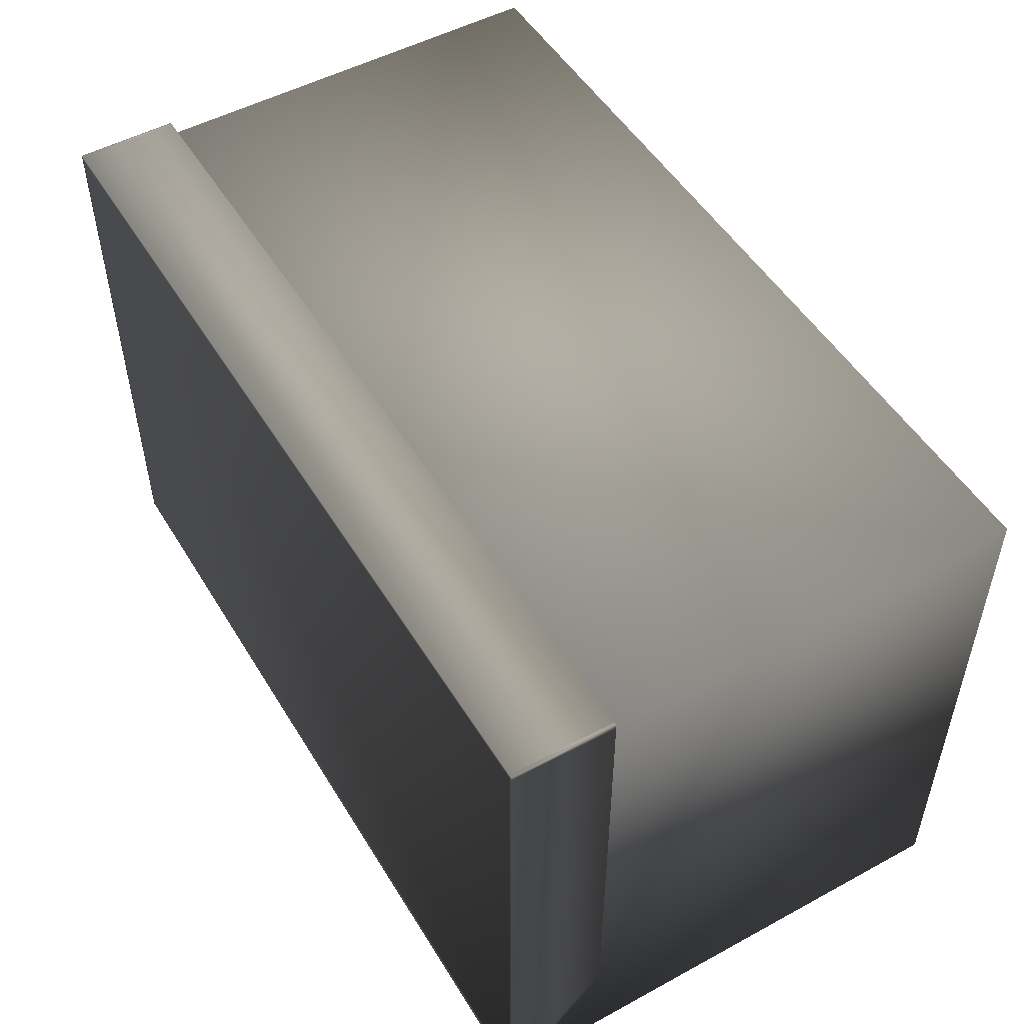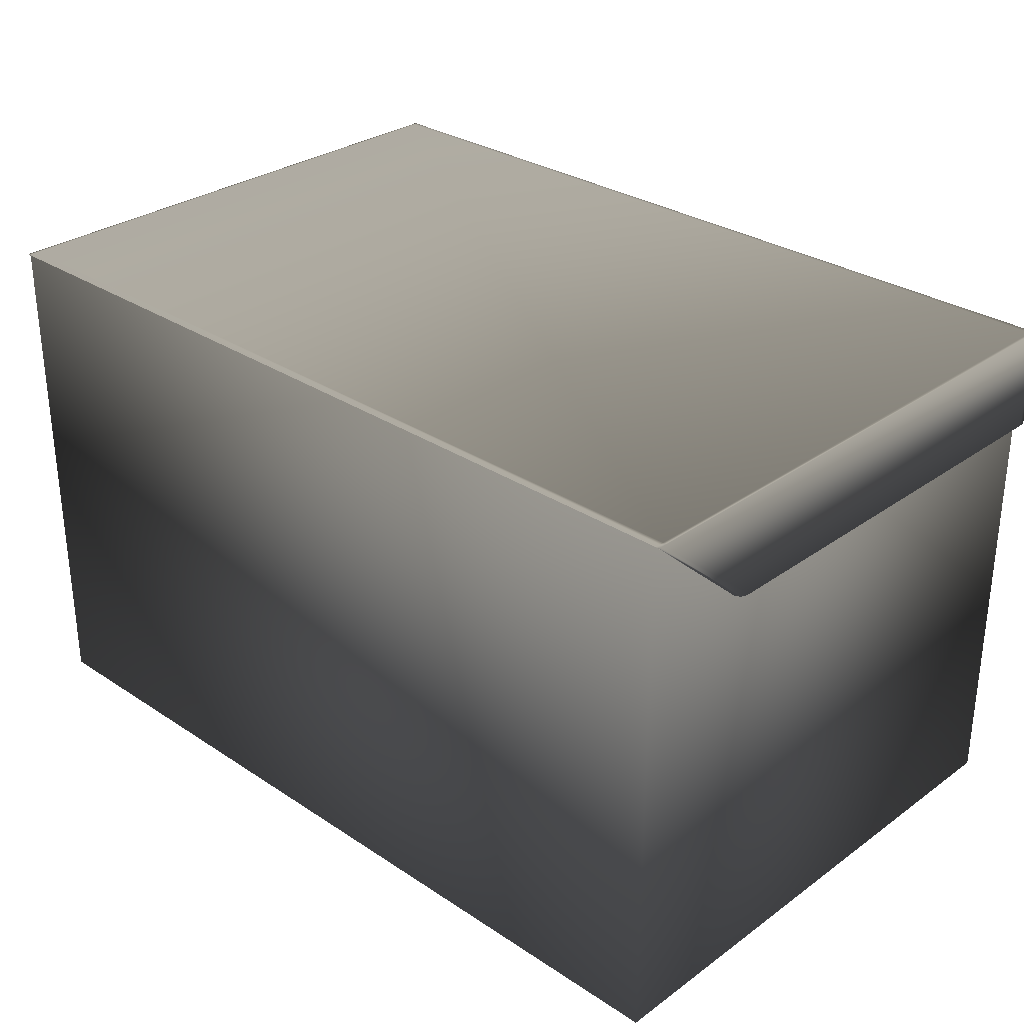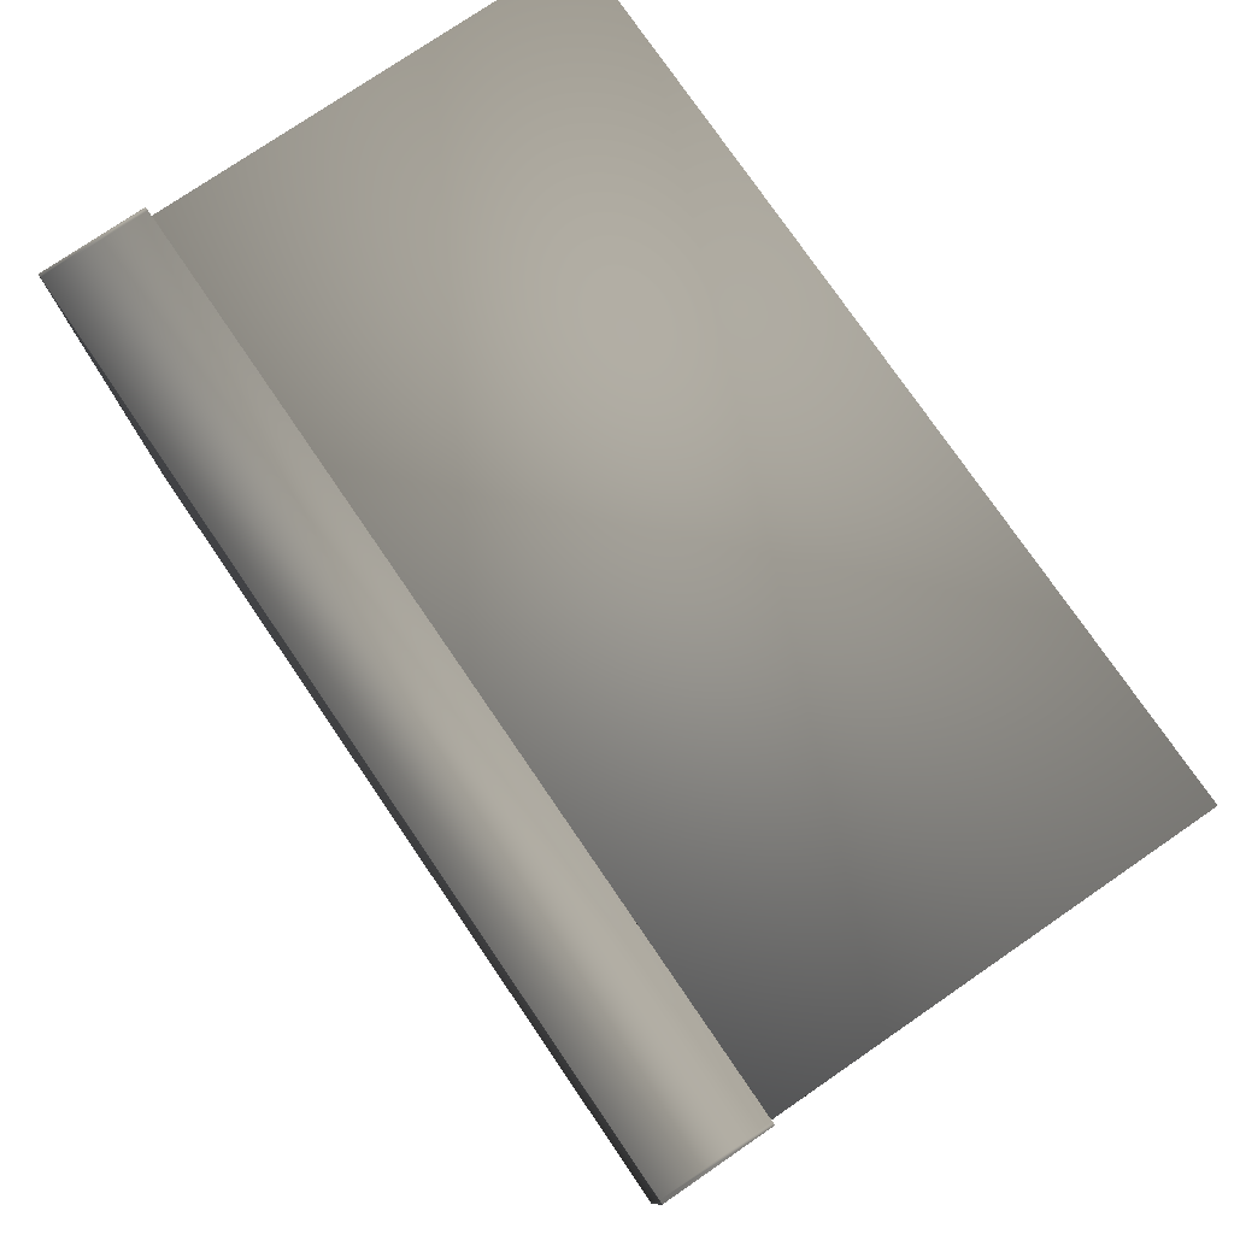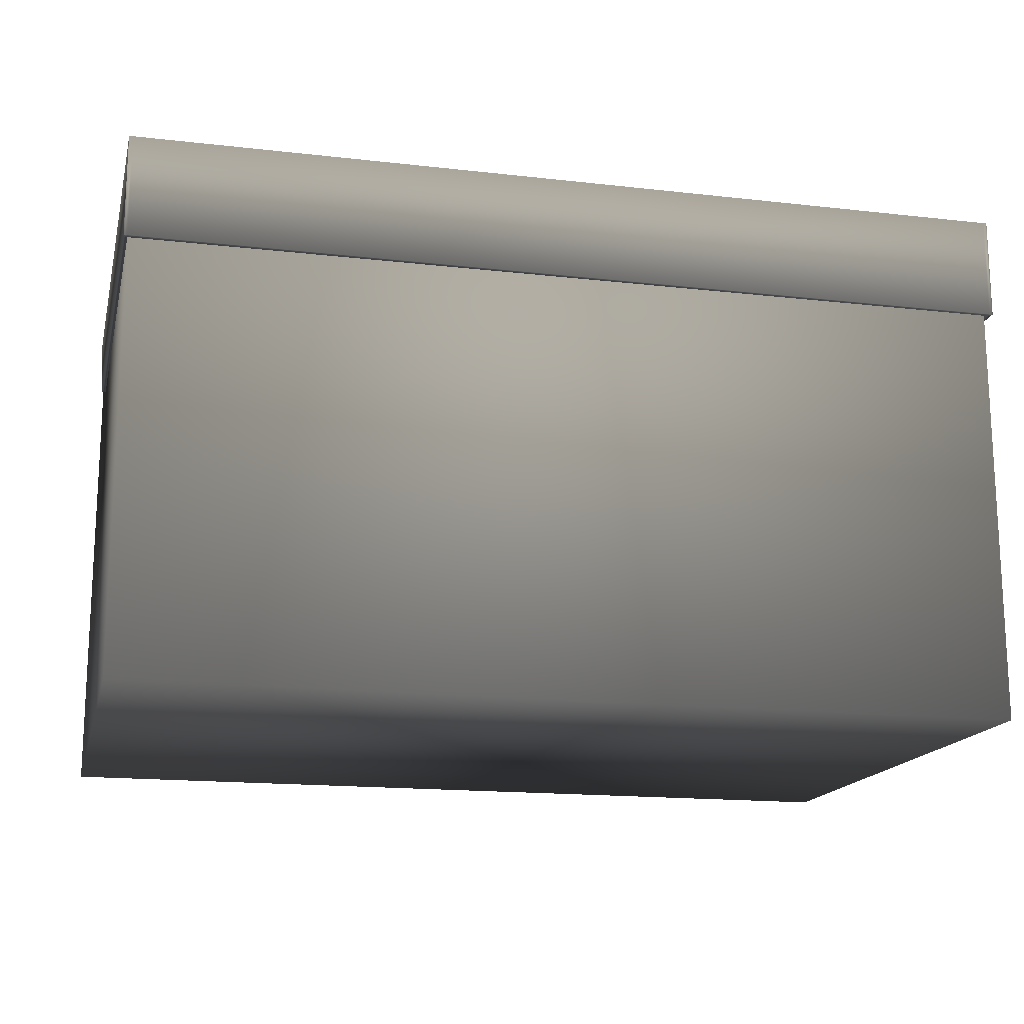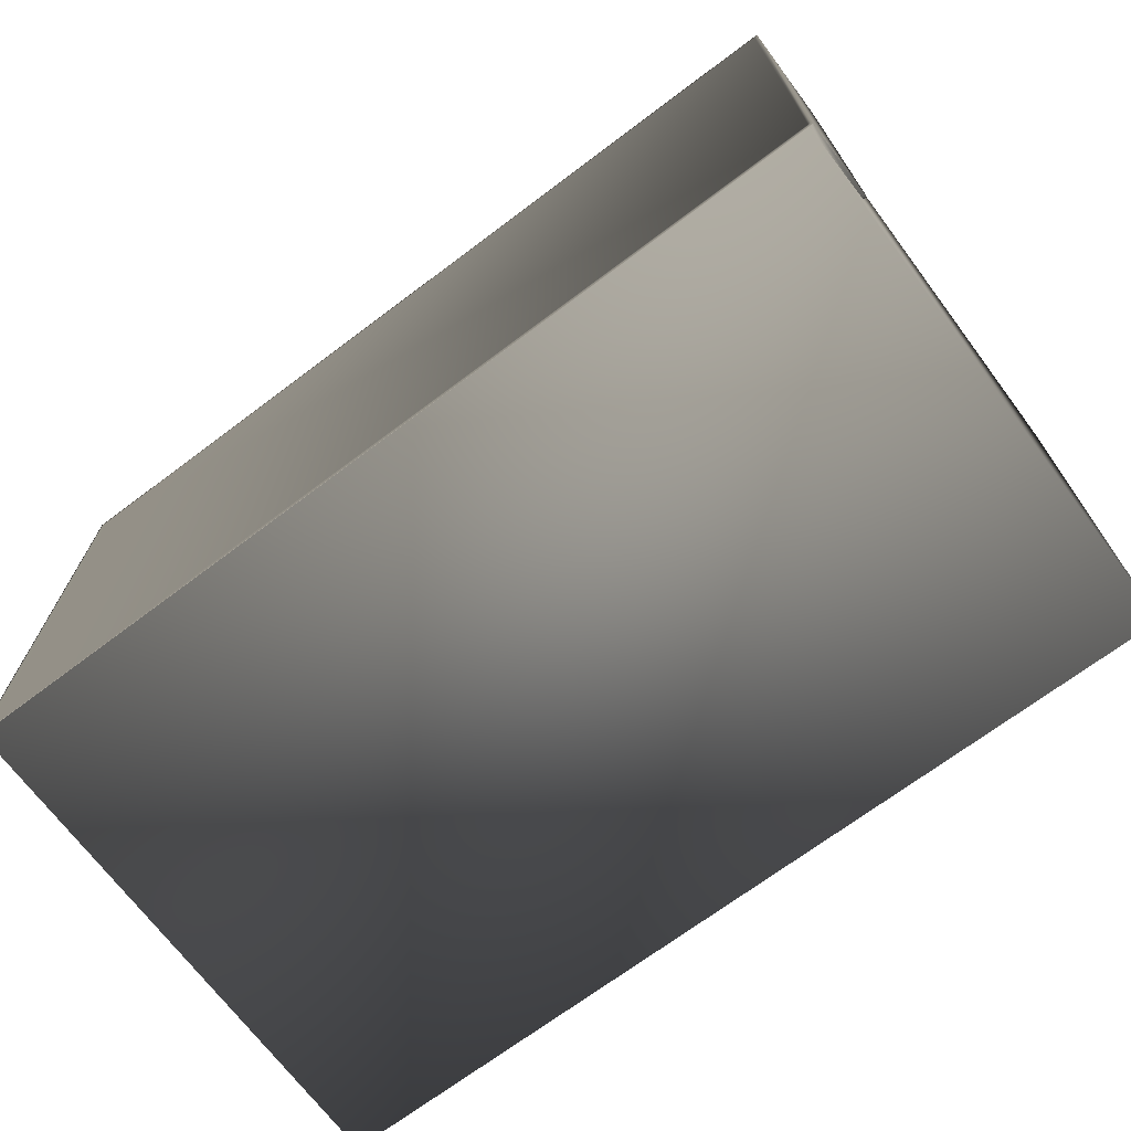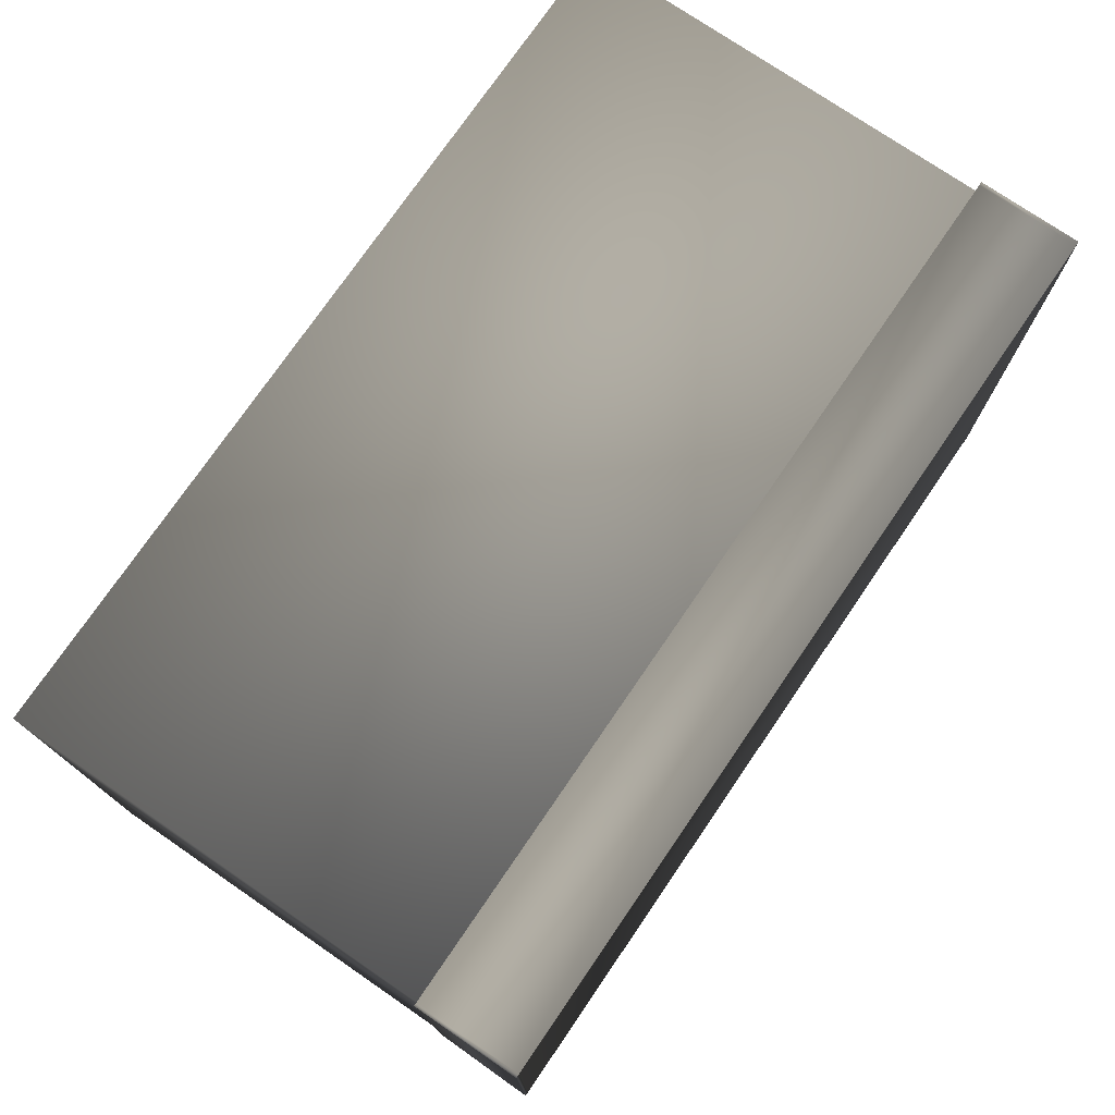
<metadata>
{"format":"obj","ext":"obj","renderer":"f3d","projection":"perspective","resolution":1024,"background":"white","views":[{"elev":51.0,"azim":59.4,"up":"+Y"},{"elev":30.0,"azim":43.8,"up":"+Z"},{"elev":77.0,"azim":55.6,"up":"+Y"},{"elev":-16.3,"azim":166.8,"up":"+Z"},{"elev":-70.3,"azim":36.9,"up":"+Y"},{"elev":75.4,"azim":-55.6,"up":"+Y"}]}
</metadata>
<code>
v 0.6654 -0.2749 0.6491 0.7529 0.7529 0.7529
v 0.6654 0.4317 0.6402 0.7529 0.7529 0.7529
v 0.6654 -0.4412 0.795 0.7529 0.7529 0.7529
v 0.6654 0.4317 0.795 0.7529 0.7529 0.7529
v 0.6654 -0.257 0.6413 0.7529 0.7529 0.7529
v 0.6654 -0.4333 0.795 0.7529 0.7529 0.7529
v 0.6654 -0.4266 0.795 0.7529 0.7529 0.7529
v 0.6654 -0.2468 0.6402 0.7529 0.7529 0.7529
v 0.6654 -0.2648 0.6442 0.7529 0.7529 0.7529
v 0.6654 -0.4372 0.795 0.7529 0.7529 0.7529
v 0.6711 -0.2749 0.6491 0.7529 0.7529 0.7529
v 0.6711 0.4317 0.6402 0.7529 0.7529 0.7529
v 0.6711 -0.4412 0.795 0.7529 0.7529 0.7529
v 0.6711 0.4317 0.795 0.7529 0.7529 0.7529
v 0.6711 -0.257 0.6413 0.7529 0.7529 0.7529
v 0.6711 -0.4333 0.795 0.7529 0.7529 0.7529
v 0.6711 -0.4266 0.795 0.7529 0.7529 0.7529
v 0.6711 -0.2468 0.6402 0.7529 0.7529 0.7529
v 0.6711 -0.2648 0.6442 0.7529 0.7529 0.7529
v 0.6711 -0.4372 0.795 0.7529 0.7529 0.7529
v 0.6654 0.4239 0.6402 0.7529 0.7529 0.7529
v 0.6654 0.4239 0.795 0.7529 0.7529 0.7529
v 0.6711 0.4239 0.6402 0.7529 0.7529 0.7529
v 0.6711 0.4239 0.795 0.7529 0.7529 0.7529
v -0.6646 -0.2749 0.6491 0.7529 0.7529 0.7529
v -0.6646 0.4317 0.6402 0.7529 0.7529 0.7529
v -0.6646 -0.4412 0.795 0.7529 0.7529 0.7529
v -0.6646 0.4317 0.795 0.7529 0.7529 0.7529
v -0.6646 -0.257 0.6413 0.7529 0.7529 0.7529
v -0.6646 -0.4333 0.795 0.7529 0.7529 0.7529
v -0.6646 -0.4266 0.795 0.7529 0.7529 0.7529
v -0.6646 -0.2468 0.6402 0.7529 0.7529 0.7529
v -0.6646 -0.2648 0.6442 0.7529 0.7529 0.7529
v -0.6646 -0.4372 0.795 0.7529 0.7529 0.7529
v -0.6703 -0.2749 0.6491 0.7529 0.7529 0.7529
v -0.6703 0.4317 0.6402 0.7529 0.7529 0.7529
v -0.6703 -0.4412 0.795 0.7529 0.7529 0.7529
v -0.6703 0.4317 0.795 0.7529 0.7529 0.7529
v -0.6703 -0.257 0.6413 0.7529 0.7529 0.7529
v -0.6703 -0.4333 0.795 0.7529 0.7529 0.7529
v -0.6703 -0.4266 0.795 0.7529 0.7529 0.7529
v -0.6703 -0.2468 0.6402 0.7529 0.7529 0.7529
v -0.6703 -0.2648 0.6442 0.7529 0.7529 0.7529
v -0.6703 -0.4372 0.795 0.7529 0.7529 0.7529
v -0.6646 0.4239 0.6402 0.7529 0.7529 0.7529
v -0.6646 0.4239 0.795 0.7529 0.7529 0.7529
v -0.6703 0.4239 0.6402 0.7529 0.7529 0.7529
v -0.6703 0.4239 0.795 0.7529 0.7529 0.7529
v 0.6643 0.4137 -1e-06 0.7529 0.7529 0.7529
v 0.6643 -0.4407 -1e-06 0.7529 0.7529 0.7529
v -0.6643 -0.4407 -1e-06 0.7529 0.7529 0.7529
v -0.6643 0.4137 -1e-06 0.7529 0.7529 0.7529
v 0.6643 0.4137 0.7947 0.7529 0.7529 0.7529
v 0.6643 -0.4407 0.7947 0.7529 0.7529 0.7529
v -0.6643 -0.4407 0.7947 0.7529 0.7529 0.7529
v -0.6643 0.4137 0.7947 0.7529 0.7529 0.7529
f 10 9 5
f 10 5 6
f 6 7 8
f 6 8 5
f 3 1 9
f 3 9 10
f 24 23 12
f 24 12 14
f 20 19 15
f 20 15 16
f 16 15 18
f 16 18 17
f 13 11 19
f 13 19 20
f 1 11 13
f 1 13 3
f 19 9 5
f 19 5 15
f 11 1 9
f 11 9 19
f 10 20 16
f 10 16 6
f 20 10 3
f 20 3 13
f 23 21 2
f 23 2 12
f 17 7 6
f 17 6 16
f 22 24 14
f 22 14 4
f 8 18 15
f 8 15 5
f 4 14 12
f 4 12 2
f 7 22 21
f 7 21 8
f 17 18 23
f 17 23 24
f 18 8 21
f 18 21 23
f 7 17 24
f 7 24 22
f 34 33 29
f 34 29 30
f 30 29 32
f 30 32 31
f 27 25 33
f 27 33 34
f 48 38 36
f 48 36 47
f 44 40 39
f 44 39 43
f 40 41 42
f 40 42 39
f 37 44 43
f 37 43 35
f 25 27 37
f 25 37 35
f 43 39 29
f 43 29 33
f 33 25 35
f 33 35 43
f 34 30 40
f 34 40 44
f 44 37 27
f 44 27 34
f 47 36 26
f 47 26 45
f 41 40 30
f 41 30 31
f 46 28 38
f 46 38 48
f 32 29 39
f 32 39 42
f 28 26 36
f 28 36 38
f 31 32 45
f 31 45 46
f 41 48 47
f 41 47 42
f 42 47 45
f 42 45 32
f 31 46 48
f 31 48 41
f 6 7 31
f 6 31 30
f 6 30 34
f 6 34 10
f 3 10 34
f 3 34 27
f 7 22 46
f 7 46 31
f 53 54 50
f 53 50 49
f 54 55 51
f 54 51 50
f 55 56 52
f 55 52 51
f 56 53 49
f 56 49 52
f 49 50 51
f 49 51 52
f 56 55 54
f 56 54 53
f 46 22 4
f 46 4 28
f 28 4 2
f 28 2 26
f 45 26 28
f 45 28 46
f 21 24 14
f 21 14 2
f 2 21 45
f 2 45 26

</code>
